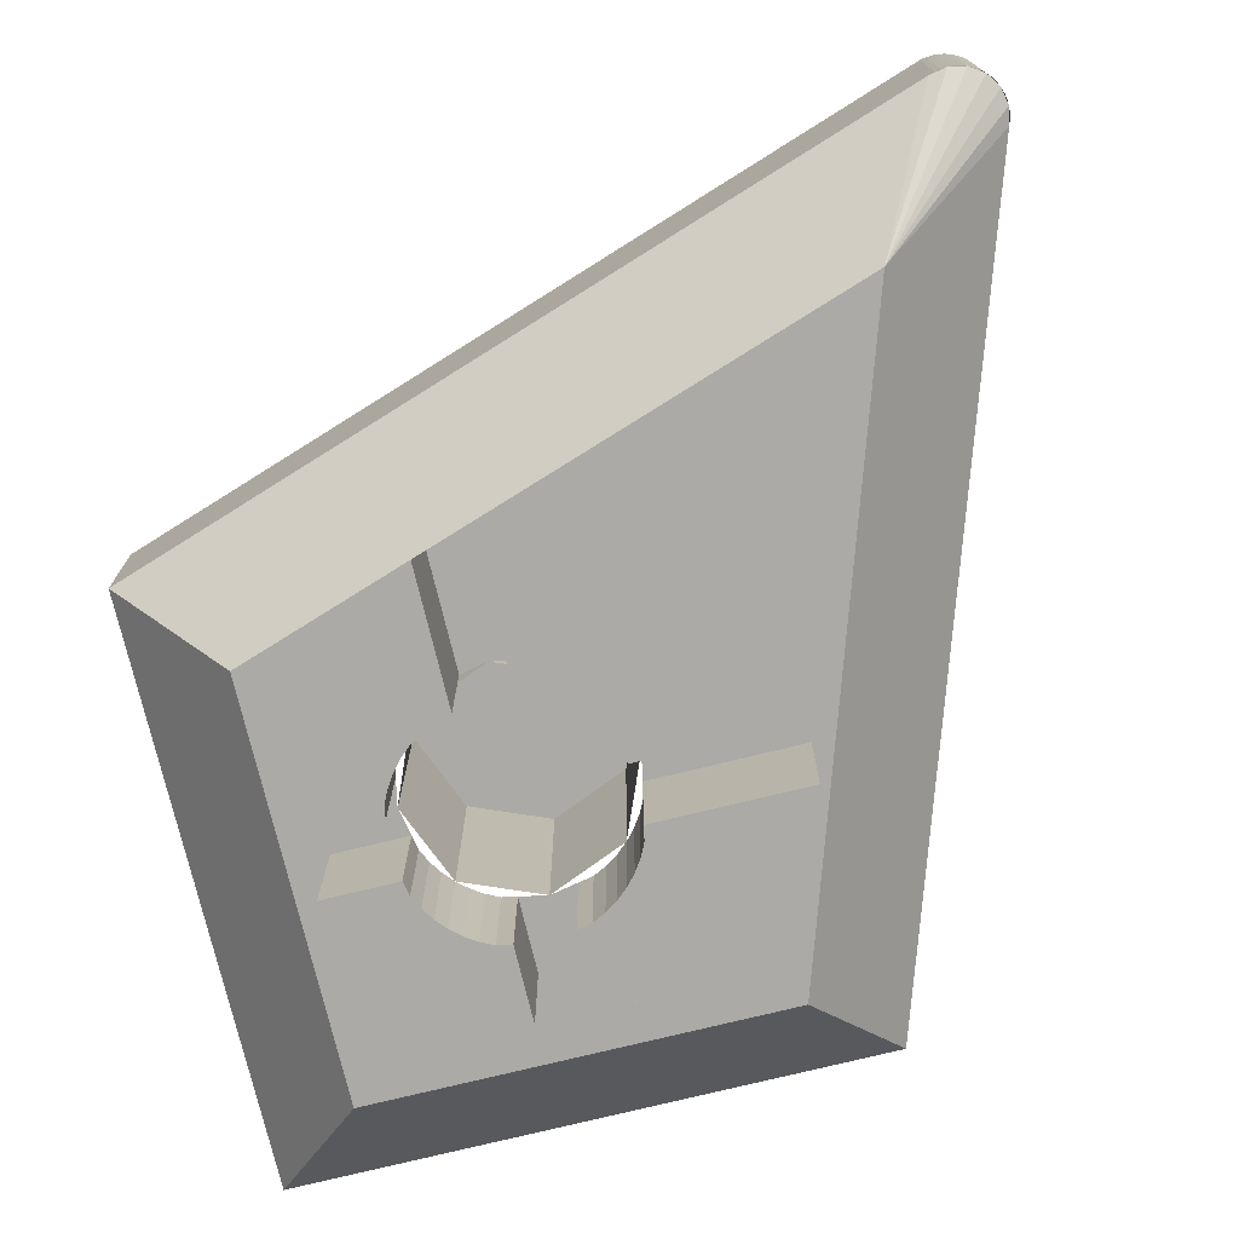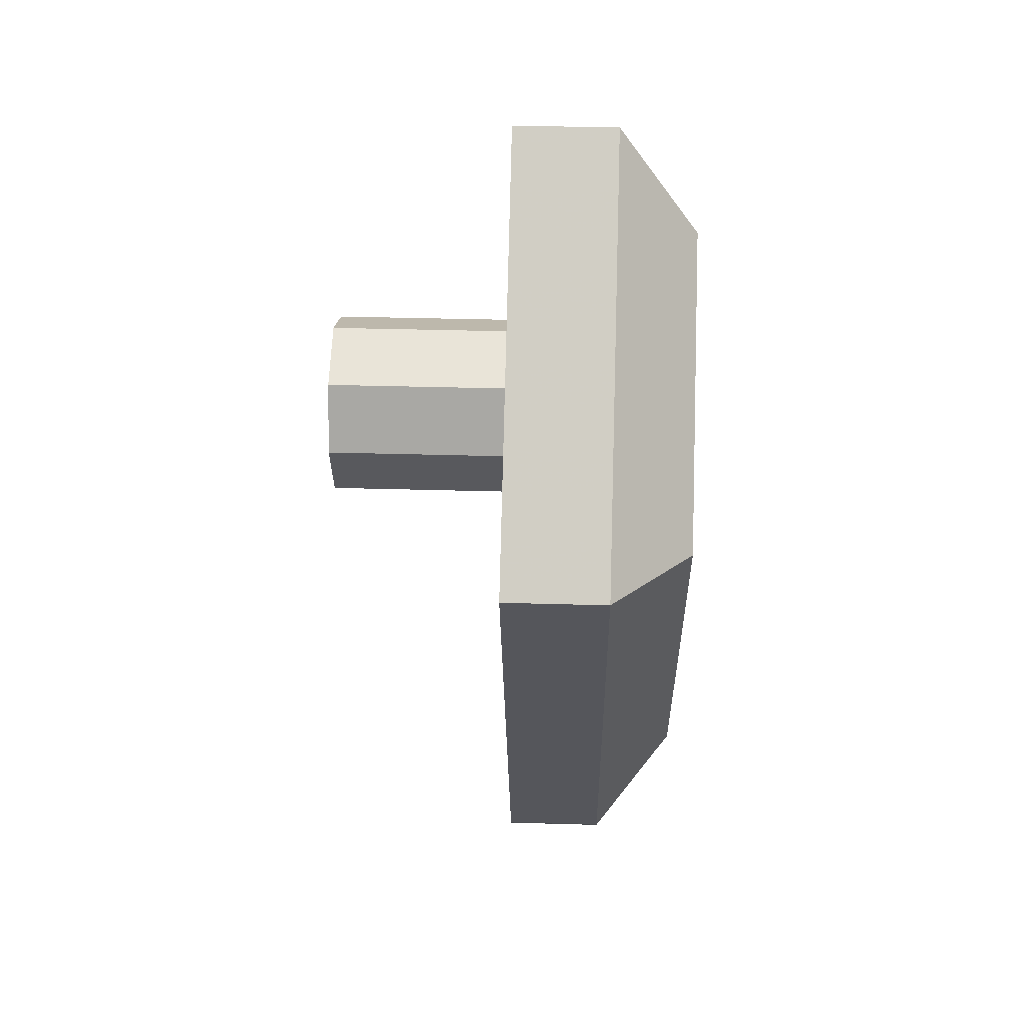
<metadata>
{"format":"obj","ext":"obj","renderer":"f3d","projection":"perspective","resolution":1024,"background":"white","views":[{"elev":-75.8,"azim":148.7,"up":"+Y"},{"elev":37.3,"azim":-87.9,"up":"+Z"}]}
</metadata>
<code>
v 0.1414 0 0.1414
v 0.2 0 0
v 0.2 0.4 0
v 0.1414 0.4 0.1414
v 0 0 0.2
v 0.1414 0 0.1414
v 0.1414 0.4 0.1414
v 0 0.4 0.2
v -0.1414 0 0.1414
v 0 0 0.2
v 0 0.4 0.2
v -0.1414 0.4 0.1414
v -0.2 0 0
v -0.1414 0 0.1414
v -0.1414 0.4 0.1414
v -0.2 0.4 0
v -0.1414 0 -0.1414
v -0.2 0 0
v -0.2 0.4 0
v -0.1414 0.4 -0.1414
v 0 0 -0.2
v -0.1414 0 -0.1414
v -0.1414 0.4 -0.1414
v 0 0.4 -0.2
v 0.1414 0 -0.1414
v 0 0 -0.2
v 0 0.4 -0.2
v 0.1414 0.4 -0.1414
v 0.2 0 0
v 0.1414 0 -0.1414
v 0.1414 0.4 -0.1414
v 0.2 0.4 0
v 0 0.4 0
v 0.2 0.4 0
v 0.1414 0.4 0.1414
v 0 0.4 0
v 0.1414 0.4 0.1414
v 0 0.4 0.2
v 0 0.4 0
v 0 0.4 0.2
v -0.1414 0.4 0.1414
v 0 0.4 0
v -0.1414 0.4 0.1414
v -0.2 0.4 0
v 0 0.4 0
v -0.2 0.4 0
v -0.1414 0.4 -0.1414
v 0 0.4 0
v -0.1414 0.4 -0.1414
v 0 0.4 -0.2
v 0 0.4 0
v 0 0.4 -0.2
v 0.1414 0.4 -0.1414
v 0 0.4 0
v 0.1414 0.4 -0.1414
v 0.2 0.4 0
v 0 0 0.4596
v -0.1945 0 0.2651
v 0 0 0.7071
v 0.1945 0 0.2651
v 0 0 0.4596
v 0 0 0.7071
v 0.1945 0 0.2651
v 0 0 0.7071
v 0.7071 0 0
v 0.2651 0 0.1945
v 0 0 0.7071
v -0.1945 0 0.2651
v -0.2651 0 0.1945
v -0.7071 0 0
v -0.2651 0 0.1945
v -0.4942 0 -0.0346
v -0.7071 0 0
v -0.4942 0 -0.0346
v -0.3645 0 -0.2939
v -0.7071 0 0
v 0.7071 0 0
v 0.3645 0 -0.2939
v 0.4942 0 -0.0346
v 0.7071 0 0
v 0.4942 0 -0.0346
v 0.2651 0 0.1945
v 0.0693 0 -1.275
v 0 0 -1.322
v 0 0 -1.023
v 0.3174 0 -0.3881
v 0.3174 0 -0.3881
v 0.3645 0 -0.2939
v 0.7071 0 0
v 0.0693 0 -1.275
v 0 0 -1.023
v 0 0 -1.322
v -0.0693 0 -1.275
v -0.3174 0 -0.3881
v -0.3174 0 -0.3881
v -0.0693 0 -1.275
v -0.7071 0 0
v -0.3645 0 -0.2939
v 0 0 -1.322
v 0.009788 0 -1.321
v 0.01941 0 -1.319
v 0 0 -1.322
v 0.01941 0 -1.319
v 0.0287 0 -1.316
v 0 0 -1.322
v 0.0287 0 -1.316
v 0.0375 0 -1.312
v 0 0 -1.322
v 0.0375 0 -1.312
v 0.04566 0 -1.306
v 0 0 -1.322
v 0.04566 0 -1.306
v 0.05303 0 -1.3
v 0 0 -1.322
v 0.05303 0 -1.3
v 0.05951 0 -1.292
v 0 0 -1.322
v 0.05951 0 -1.292
v 0.06495 0 -1.284
v 0 0 -1.322
v 0.06495 0 -1.284
v 0.06929 0 -1.275
v 0 0 -1.322
v -0.009788 0 -1.321
v -0.01941 0 -1.319
v 0 0 -1.322
v -0.01941 0 -1.319
v -0.0287 0 -1.316
v 0 0 -1.322
v -0.0287 0 -1.316
v -0.0375 0 -1.312
v 0 0 -1.322
v -0.0375 0 -1.312
v -0.04566 0 -1.306
v 0 0 -1.322
v -0.04566 0 -1.306
v -0.05303 0 -1.3
v 0 0 -1.322
v -0.05303 0 -1.3
v -0.05951 0 -1.292
v 0 0 -1.322
v -0.05951 0 -1.292
v -0.06495 0 -1.284
v 0 0 -1.322
v -0.06495 0 -1.284
v -0.06929 0 -1.275
v 0.1698 0 -0.09905
v 0.3645 0 -0.2939
v 0.1414 0 -0.1414
v 0.3645 0 -0.2939
v 0.3174 0 -0.3881
v 0.09905 0 -0.1698
v 0.1414 0 -0.1414
v -0.3645 0 -0.2939
v -0.1414 0 -0.1414
v -0.09905 0 -0.1698
v -0.3174 0 -0.3881
v -0.1414 0 -0.1414
v -0.3645 0 -0.2939
v -0.1698 0 -0.09905
v -0.1414 0 0.1414
v -0.1698 0 0.09905
v -0.2651 0 0.1945
v -0.09905 0 0.1698
v -0.1414 0 0.1414
v -0.2651 0 0.1945
v -0.1945 0 0.2651
v 0.1698 0 0.09905
v 0.1414 0 0.1414
v 0.2651 0 0.1945
v 0.2651 0 0.1945
v 0.1414 0 0.1414
v 0.09905 0 0.1698
v 0.1945 0 0.2651
v 0.1932 0 -0.05176
v 0.1932 -0.225 -0.05176
v 0.1848 -0.225 -0.07654
v 0.1848 0 -0.07654
v 0.1983 0 -0.0261
v 0.1983 -0.225 -0.0261
v 0.1932 -0.225 -0.05176
v 0.1932 0 -0.05176
v 0.2 0 3e-06
v 0.2 -0.225 3e-06
v 0.1983 -0.225 -0.0261
v 0.1983 0 -0.0261
v 0.1983 0 0.02611
v 0.1983 -0.225 0.02611
v 0.2 -0.225 3e-06
v 0.2 0 3e-06
v 0.1932 0 0.05177
v 0.1932 -0.225 0.05177
v 0.1983 -0.225 0.02611
v 0.1983 0 0.02611
v 0.1848 0 0.07654
v 0.1848 -0.225 0.07654
v 0.1932 -0.225 0.05177
v 0.1932 0 0.05177
v -0.1932 0 0.05176
v -0.1932 -0.225 0.05176
v -0.1848 -0.225 0.07654
v -0.1848 0 0.07654
v -0.1983 0 0.0261
v -0.1983 -0.225 0.0261
v -0.1932 -0.225 0.05176
v -0.1932 0 0.05176
v -0.2 0 -3e-06
v -0.2 -0.225 -3e-06
v -0.1983 -0.225 0.0261
v -0.1983 0 0.0261
v -0.1983 0 -0.02611
v -0.1983 -0.225 -0.02611
v -0.2 -0.225 -3e-06
v -0.2 0 -3e-06
v -0.1932 0 -0.05177
v -0.1932 -0.225 -0.05177
v -0.1983 -0.225 -0.02611
v -0.1983 0 -0.02611
v -0.1848 0 -0.07654
v -0.1848 -0.225 -0.07654
v -0.1932 -0.225 -0.05177
v -0.1932 0 -0.05177
v 0.05176 0 0.1932
v 0.05176 -0.225 0.1932
v 0.07654 -0.225 0.1848
v 0.07654 0 0.1848
v 0.0261 0 0.1983
v 0.0261 -0.225 0.1983
v 0.05176 -0.225 0.1932
v 0.05176 0 0.1932
v -3e-06 0 0.2
v -3e-06 -0.225 0.2
v 0.0261 -0.225 0.1983
v 0.0261 0 0.1983
v -0.02611 0 0.1983
v -0.02611 -0.225 0.1983
v -3e-06 -0.225 0.2
v -3e-06 0 0.2
v -0.05177 0 0.1932
v -0.05177 -0.225 0.1932
v -0.02611 -0.225 0.1983
v -0.02611 0 0.1983
v -0.07654 0 0.1848
v -0.07654 -0.225 0.1848
v -0.05177 -0.225 0.1932
v -0.05177 0 0.1932
v -0.05176 0 -0.1932
v -0.05176 -0.225 -0.1932
v -0.07654 -0.225 -0.1848
v -0.07654 0 -0.1848
v -0.0261 0 -0.1983
v -0.0261 -0.225 -0.1983
v -0.05176 -0.225 -0.1932
v -0.05176 0 -0.1932
v 3e-06 0 -0.2
v 3e-06 -0.225 -0.2
v -0.0261 -0.225 -0.1983
v -0.0261 0 -0.1983
v 0.02611 0 -0.1983
v 0.02611 -0.225 -0.1983
v 3e-06 -0.225 -0.2
v 3e-06 0 -0.2
v 0.05177 0 -0.1932
v 0.05177 -0.225 -0.1932
v 0.02611 -0.225 -0.1983
v 0.02611 0 -0.1983
v 0.07654 0 -0.1848
v 0.07654 -0.225 -0.1848
v 0.05177 -0.225 -0.1932
v 0.05177 0 -0.1932
v 0.1945 0 0.2651
v 0.1945 -0.225 0.2651
v 0 -0.225 0.4596
v 0 0 0.4596
v 0.1945 0 0.2651
v 0.09905 0 0.1698
v 0.09905 -0.225 0.1698
v 0.1945 -0.225 0.2651
v 0.07654 0 0.1848
v 0.07654 -0.225 0.1848
v 0.09905 -0.225 0.1698
v 0.09905 0 0.1698
v 0.1698 0 0.09905
v 0.1698 -0.225 0.09905
v 0.1847 -0.225 0.07655
v 0.1847 0 0.07655
v 0.2651 -0.225 0.1945
v 0.1698 -0.225 0.09905
v 0.1698 0 0.09905
v 0.2651 0 0.1945
v 0.4942 0 -0.0346
v 0.4942 -0.225 -0.0346
v 0.2651 -0.225 0.1945
v 0.2651 0 0.1945
v 0.4942 0 -0.0346
v 0.3645 0 -0.2939
v 0.3645 -0.225 -0.2939
v 0.4942 -0.225 -0.0346
v 0.3645 0 -0.2939
v 0.1698 0 -0.09905
v 0.1698 -0.225 -0.09905
v 0.3645 -0.225 -0.2939
v 0.1698 -0.225 -0.09905
v 0.1698 0 -0.09905
v 0.1848 0 -0.07655
v 0.1848 -0.225 -0.07655
v 0.09905 -0.225 -0.1698
v 0.07655 -0.225 -0.1847
v 0.07655 0 -0.1848
v 0.09905 0 -0.1698
v 0.3174 0 -0.3881
v 0.3174 -0.225 -0.3881
v 0.09905 -0.225 -0.1698
v 0.09905 0 -0.1698
v 0 0 -1.023
v 0 -0.225 -1.023
v 0.3174 -0.225 -0.3881
v 0.3174 0 -0.3881
v 0 0 0.4596
v -0.1945 0 0.2651
v -0.1945 -0.225 0.2651
v 0 -0.225 0.4596
v -0.1945 0 0.2651
v -0.09905 0 0.1698
v -0.09905 -0.225 0.1698
v -0.1945 -0.225 0.2651
v -0.09905 -0.225 0.1698
v -0.07654 -0.225 0.1848
v -0.07654 0 0.1848
v -0.09905 0 0.1698
v -0.1847 -0.225 0.07655
v -0.1698 -0.225 0.09905
v -0.1698 0 0.09905
v -0.1847 0 0.07655
v -0.2651 -0.225 0.1945
v -0.1698 -0.225 0.09905
v -0.1698 0 0.09905
v -0.2651 0 0.1945
v -0.4942 0 -0.0346
v -0.4942 -0.225 -0.0346
v -0.2651 -0.225 0.1945
v -0.2651 0 0.1945
v -0.4942 0 -0.0346
v -0.3645 0 -0.2939
v -0.3645 -0.225 -0.2939
v -0.4942 -0.225 -0.0346
v -0.3645 0 -0.2939
v -0.1698 0 -0.09905
v -0.1698 -0.225 -0.09905
v -0.3645 -0.225 -0.2939
v -0.1848 0 -0.07655
v -0.1698 0 -0.09905
v -0.1698 -0.225 -0.09905
v -0.1848 -0.225 -0.07655
v -0.07655 0 -0.1848
v -0.07655 -0.225 -0.1847
v -0.09905 -0.225 -0.1698
v -0.09905 0 -0.1698
v -0.3174 0 -0.3881
v -0.3174 -0.225 -0.3881
v -0.09905 -0.225 -0.1698
v -0.09905 0 -0.1698
v 0 0 -1.023
v -0.3174 0 -0.3881
v -0.3174 -0.225 -0.3881
v 0 -0.225 -1.023
v 0.1932 -0.225 -0.05176
v 0.1848 -0.225 -0.07654
v 0.2613 -0.225 0.1082
v 0.1983 -0.225 -0.0261
v 0.1932 -0.225 -0.05176
v 0.2613 -0.225 0.1082
v 0.2 -0.225 3e-06
v 0.1983 -0.225 -0.0261
v 0.2613 -0.225 0.1082
v 0.1983 -0.225 0.02611
v 0.2 -0.225 3e-06
v 0.2613 -0.225 0.1082
v 0.1932 -0.225 0.05177
v 0.1983 -0.225 0.02611
v 0.2613 -0.225 0.1082
v 0.1848 -0.225 0.07654
v 0.1932 -0.225 0.05177
v 0.2613 -0.225 0.1082
v -0.1932 -0.225 0.05176
v -0.1848 -0.225 0.07654
v -0.2613 -0.225 -0.1082
v -0.1983 -0.225 0.0261
v -0.1932 -0.225 0.05176
v -0.2613 -0.225 -0.1082
v -0.2 -0.225 -3e-06
v -0.1983 -0.225 0.0261
v -0.2613 -0.225 -0.1082
v -0.1983 -0.225 -0.02611
v -0.2 -0.225 -3e-06
v -0.2613 -0.225 -0.1082
v -0.1932 -0.225 -0.05177
v -0.1983 -0.225 -0.02611
v -0.2613 -0.225 -0.1082
v -0.1848 -0.225 -0.07654
v -0.1932 -0.225 -0.05177
v -0.2613 -0.225 -0.1082
v 0.05176 -0.225 0.1932
v 0.07654 -0.225 0.1848
v -0.1082 -0.225 0.2613
v 0.0261 -0.225 0.1983
v 0.05176 -0.225 0.1932
v -0.1082 -0.225 0.2613
v -3e-06 -0.225 0.2
v 0.0261 -0.225 0.1983
v -0.1082 -0.225 0.2613
v -0.02611 -0.225 0.1983
v -3e-06 -0.225 0.2
v -0.1082 -0.225 0.2613
v -0.05177 -0.225 0.1932
v -0.02611 -0.225 0.1983
v -0.1082 -0.225 0.2613
v -0.07654 -0.225 0.1848
v -0.05177 -0.225 0.1932
v -0.1082 -0.225 0.2613
v -0.05176 -0.225 -0.1932
v -0.07654 -0.225 -0.1848
v 0.1082 -0.225 -0.2613
v -0.0261 -0.225 -0.1983
v -0.05176 -0.225 -0.1932
v 0.1082 -0.225 -0.2613
v 3e-06 -0.225 -0.2
v -0.0261 -0.225 -0.1983
v 0.1082 -0.225 -0.2613
v 0.02611 -0.225 -0.1983
v 3e-06 -0.225 -0.2
v 0.1082 -0.225 -0.2613
v 0.05177 -0.225 -0.1932
v 0.02611 -0.225 -0.1983
v 0.1082 -0.225 -0.2613
v 0.07654 -0.225 -0.1848
v 0.05177 -0.225 -0.1932
v 0.1082 -0.225 -0.2613
v -0.1082 -0.225 0.2613
v -0.07655 -0.225 0.1848
v -0.09905 -0.225 0.1698
v -0.1945 -0.225 0.2651
v 0.1945 -0.225 0.2651
v 0.07654 -0.225 0.1848
v -0.1082 -0.225 0.2613
v 0 -0.225 0.4596
v -0.1082 -0.225 0.2613
v -0.1945 -0.225 0.2651
v 0 -0.225 0.4596
v 0.09905 -0.225 0.1698
v 0.07654 -0.225 0.1848
v 0.1945 -0.225 0.2651
v 0.1698 -0.225 -0.09905
v 0.1848 -0.225 -0.07654
v 0.3645 -0.225 -0.2939
v 0.2613 -0.225 0.1082
v 0.2651 -0.225 0.1945
v 0.4942 -0.225 -0.0346
v 0.2613 -0.225 0.1082
v 0.1847 -0.225 0.07655
v 0.1698 -0.225 0.09905
v 0.2651 -0.225 0.1945
v 0.1848 -0.225 -0.07654
v 0.2613 -0.225 0.1082
v 0.4942 -0.225 -0.0346
v 0.3645 -0.225 -0.2939
v -0.2613 -0.225 -0.1082
v -0.1848 -0.225 -0.07655
v -0.1698 -0.225 -0.09905
v -0.3645 -0.225 -0.2939
v -0.1848 -0.225 0.07654
v -0.2613 -0.225 -0.1082
v -0.4942 -0.225 -0.0346
v -0.2651 -0.225 0.1945
v -0.1698 -0.225 0.09905
v -0.1848 -0.225 0.07654
v -0.2651 -0.225 0.1945
v -0.4942 -0.225 -0.0346
v -0.2613 -0.225 -0.1082
v -0.3645 -0.225 -0.2939
v 0.1082 -0.225 -0.2613
v 0.07655 -0.225 -0.1847
v 0.09905 -0.225 -0.1698
v 0.3174 -0.225 -0.3881
v 0.1082 -0.225 -0.2613
v 0.3174 -0.225 -0.3881
v 0 -0.225 -1.023
v -0.3174 -0.225 -0.3881
v -0.09905 -0.225 -0.1698
v -0.07655 -0.225 -0.1847
v -0.3174 -0.225 -0.3881
v -0.3174 -0.225 -0.3881
v -0.07655 -0.225 -0.1847
v 0.1082 -0.225 -0.2613
v -0.7071 0 0
v -0.7071 -0.225 0
v 0 -0.225 0.7071
v 0 0 0.7071
v 0 -0.225 0.7071
v 0.7071 -0.225 0
v 0.7071 0 0
v 0 0 0.7071
v 0.7071 0 0
v 0.0693 0 -1.275
v 0.0693 -0.225 -1.275
v 0.7071 -0.225 0
v -0.7071 0 0
v -0.0693 0 -1.275
v -0.0693 -0.225 -1.275
v -0.7071 -0.225 0
v 0 -0.225 -1.322
v 0.009788 -0.225 -1.321
v 0.009788 0 -1.321
v 0 0 -1.322
v 0.009788 -0.225 -1.321
v 0.01941 -0.225 -1.319
v 0.01941 0 -1.319
v 0.009788 0 -1.321
v 0.01941 -0.225 -1.319
v 0.0287 -0.225 -1.316
v 0.0287 0 -1.316
v 0.01941 0 -1.319
v 0.0287 -0.225 -1.316
v 0.0375 -0.225 -1.312
v 0.0375 0 -1.312
v 0.0287 0 -1.316
v 0.0375 -0.225 -1.312
v 0.04566 -0.225 -1.306
v 0.04566 0 -1.306
v 0.0375 0 -1.312
v 0.04566 -0.225 -1.306
v 0.05303 -0.225 -1.3
v 0.05303 0 -1.3
v 0.04566 0 -1.306
v 0.05303 -0.225 -1.3
v 0.05951 -0.225 -1.292
v 0.05951 0 -1.292
v 0.05303 0 -1.3
v 0.05951 -0.225 -1.292
v 0.06495 -0.225 -1.284
v 0.06495 0 -1.284
v 0.05951 0 -1.292
v 0.06495 -0.225 -1.284
v 0.06929 -0.225 -1.275
v 0.06929 0 -1.275
v 0.06495 0 -1.284
v 0 -0.225 -1.322
v -0.009788 -0.225 -1.321
v -0.009788 0 -1.321
v 0 0 -1.322
v -0.009788 -0.225 -1.321
v -0.01941 -0.225 -1.319
v -0.01941 0 -1.319
v -0.009788 0 -1.321
v -0.01941 -0.225 -1.319
v -0.0287 -0.225 -1.316
v -0.0287 0 -1.316
v -0.01941 0 -1.319
v -0.0287 -0.225 -1.316
v -0.0375 -0.225 -1.312
v -0.0375 0 -1.312
v -0.0287 0 -1.316
v -0.0375 -0.225 -1.312
v -0.04566 -0.225 -1.306
v -0.04566 0 -1.306
v -0.0375 0 -1.312
v -0.04566 -0.225 -1.306
v -0.05303 -0.225 -1.3
v -0.05303 0 -1.3
v -0.04566 0 -1.306
v -0.05303 -0.225 -1.3
v -0.05951 -0.225 -1.292
v -0.05951 0 -1.292
v -0.05303 0 -1.3
v -0.05951 -0.225 -1.292
v -0.06495 -0.225 -1.284
v -0.06495 0 -1.284
v -0.05951 0 -1.292
v -0.06495 -0.225 -1.284
v -0.06929 -0.225 -1.275
v -0.06929 0 -1.275
v -0.06495 0 -1.284
v 0.4942 -0.4 -0.0346
v 0.7071 -0.225 0
v 0 -0.225 0.7071
v 0 -0.4 0.4596
v 0 -0.4 0.4596
v 0 -0.225 0.7071
v -0.7071 -0.225 0
v -0.4942 -0.4 -0.0346
v 0.4942 -0.4 -0.0346
v 0 -0.4 -1.023
v 0.0693 -0.225 -1.275
v 0.7071 -0.225 0
v -0.0693 -0.225 -1.275
v 0 -0.4 -1.023
v -0.4942 -0.4 -0.0346
v -0.7071 -0.225 0
v 0 -0.4 -1.022
v 0.0287 -0.225 -1.316
v 0 -0.225 -1.322
v 0 -0.4 -1.022
v 0.05303 -0.225 -1.3
v 0.0287 -0.225 -1.316
v 0 -0.4 -1.022
v 0.06929 -0.225 -1.275
v 0.05303 -0.225 -1.3
v 0 -0.4 -1.022
v -0.0287 -0.225 -1.316
v 0 -0.225 -1.322
v 0 -0.4 -1.022
v -0.05303 -0.225 -1.3
v -0.0287 -0.225 -1.316
v 0 -0.4 -1.022
v -0.06929 -0.225 -1.275
v -0.05303 -0.225 -1.3
g mesh7054714
f 1 2 3
f 3 4 1
f 5 6 7
f 7 8 5
f 9 10 11
f 11 12 9
f 13 14 15
f 15 16 13
f 17 18 19
f 19 20 17
f 21 22 23
f 23 24 21
f 25 26 27
f 27 28 25
f 29 30 31
f 31 32 29
g mesh7054716
f 33 35 34
f 36 38 37
f 39 41 40
f 42 44 43
f 45 47 46
f 48 50 49
f 51 53 52
f 54 56 55
g mesh7054719
f 57 58 59
f 60 61 62
f 63 64 65
f 65 66 63
f 67 68 69
f 69 70 67
f 71 72 73
f 74 75 76
f 77 78 79
f 80 81 82
f 83 84 85
f 85 86 83
f 87 88 89
f 89 90 87
f 91 92 93
f 93 94 91
f 95 96 97
f 97 98 95
g mesh7054720
f 99 101 100
f 102 104 103
f 105 107 106
f 108 110 109
f 111 113 112
f 114 116 115
f 117 119 118
f 120 122 121
g mesh7054722
f 123 124 125
f 126 127 128
f 129 130 131
f 132 133 134
f 135 136 137
f 138 139 140
f 141 142 143
f 144 145 146
g mesh7054724
f 147 148 149
f 150 151 152
f 152 153 150
f 154 155 156
f 156 157 154
f 158 159 160
f 161 162 163
f 164 165 166
f 166 167 164
f 168 169 170
f 171 172 173
f 173 174 171
g mesh7054726
f 175 176 177
f 177 178 175
f 179 180 181
f 181 182 179
f 183 184 185
f 185 186 183
f 187 188 189
f 189 190 187
f 191 192 193
f 193 194 191
f 195 196 197
f 197 198 195
g mesh7054728
f 199 200 201
f 201 202 199
f 203 204 205
f 205 206 203
f 207 208 209
f 209 210 207
f 211 212 213
f 213 214 211
f 215 216 217
f 217 218 215
f 219 220 221
f 221 222 219
g mesh7054730
f 223 224 225
f 225 226 223
f 227 228 229
f 229 230 227
f 231 232 233
f 233 234 231
f 235 236 237
f 237 238 235
f 239 240 241
f 241 242 239
f 243 244 245
f 245 246 243
g mesh7054732
f 247 248 249
f 249 250 247
f 251 252 253
f 253 254 251
f 255 256 257
f 257 258 255
f 259 260 261
f 261 262 259
f 263 264 265
f 265 266 263
f 267 268 269
f 269 270 267
g mesh7054734
f 271 272 273
f 273 274 271
g mesh7054736
f 275 276 277
f 277 278 275
f 279 280 281
f 281 282 279
f 283 284 285
f 285 286 283
g mesh7054738
f 287 288 289
f 289 290 287
g mesh7054740
f 291 292 293
f 293 294 291
g mesh7054742
f 295 296 297
f 297 298 295
g mesh7054744
f 299 300 301
f 301 302 299
f 303 304 305
f 305 306 303
f 307 308 309
f 309 310 307
g mesh7054746
f 311 312 313
f 313 314 311
g mesh7054748
f 315 316 317
f 317 318 315
g mesh7054751
f 319 321 320
f 321 319 322
g mesh7054753
f 323 325 324
f 325 323 326
f 327 328 329
f 329 330 327
f 331 332 333
f 333 334 331
g mesh7054755
f 335 337 336
f 337 335 338
g mesh7054757
f 339 341 340
f 341 339 342
g mesh7054759
f 343 345 344
f 345 343 346
g mesh7054761
f 347 349 348
f 349 347 350
f 351 352 353
f 353 354 351
f 355 356 357
f 357 358 355
g mesh7054763
f 359 361 360
f 361 359 362
g mesh7054765
f 363 364 365
f 365 366 363
g mesh7054768
f 367 369 368
f 370 372 371
f 373 375 374
f 376 378 377
f 379 381 380
f 382 384 383
g mesh7054770
f 385 387 386
f 388 390 389
f 391 393 392
f 394 396 395
f 397 399 398
f 400 402 401
g mesh7054772
f 403 405 404
f 406 408 407
f 409 411 410
f 412 414 413
f 415 417 416
f 418 420 419
g mesh7054774
f 421 423 422
f 424 426 425
f 427 429 428
f 430 432 431
f 433 435 434
f 436 438 437
g mesh7054776
f 439 440 441
f 441 442 439
f 443 444 445
f 445 446 443
f 447 448 449
f 450 451 452
f 453 454 455
f 456 457 458
f 459 460 461
f 461 462 459
f 463 464 465
f 465 466 463
f 467 468 469
f 469 470 467
f 471 472 473
f 473 474 471
f 475 476 477
f 478 479 480
f 481 482 483
f 483 484 481
f 485 486 487
f 487 488 485
f 489 490 491
f 492 493 494
g mesh7054782
f 495 496 497
f 497 498 495
g mesh7054784
f 499 500 501
f 501 502 499
g mesh7054786
f 503 505 504
f 505 503 506
g mesh7054788
f 507 508 509
f 509 510 507
g mesh7054793
f 511 513 512
f 513 511 514
f 515 517 516
f 517 515 518
f 519 521 520
f 521 519 522
f 523 525 524
f 525 523 526
f 527 529 528
f 529 527 530
f 531 533 532
f 533 531 534
f 535 537 536
f 537 535 538
f 539 541 540
f 541 539 542
f 543 545 544
f 545 543 546
g mesh7054798
f 547 548 549
f 549 550 547
f 551 552 553
f 553 554 551
f 555 556 557
f 557 558 555
f 559 560 561
f 561 562 559
f 563 564 565
f 565 566 563
f 567 568 569
f 569 570 567
f 571 572 573
f 573 574 571
f 575 576 577
f 577 578 575
f 579 580 581
f 581 582 579
g mesh7054800
f 583 584 585
f 585 586 583
f 587 588 589
f 589 590 587
f 591 592 593
f 593 594 591
f 595 596 597
f 597 598 595
g mesh7054802
f 599 601 600
f 602 604 603
f 605 607 606
g mesh7054804
f 608 609 610
f 611 612 613
f 614 615 616

</code>
